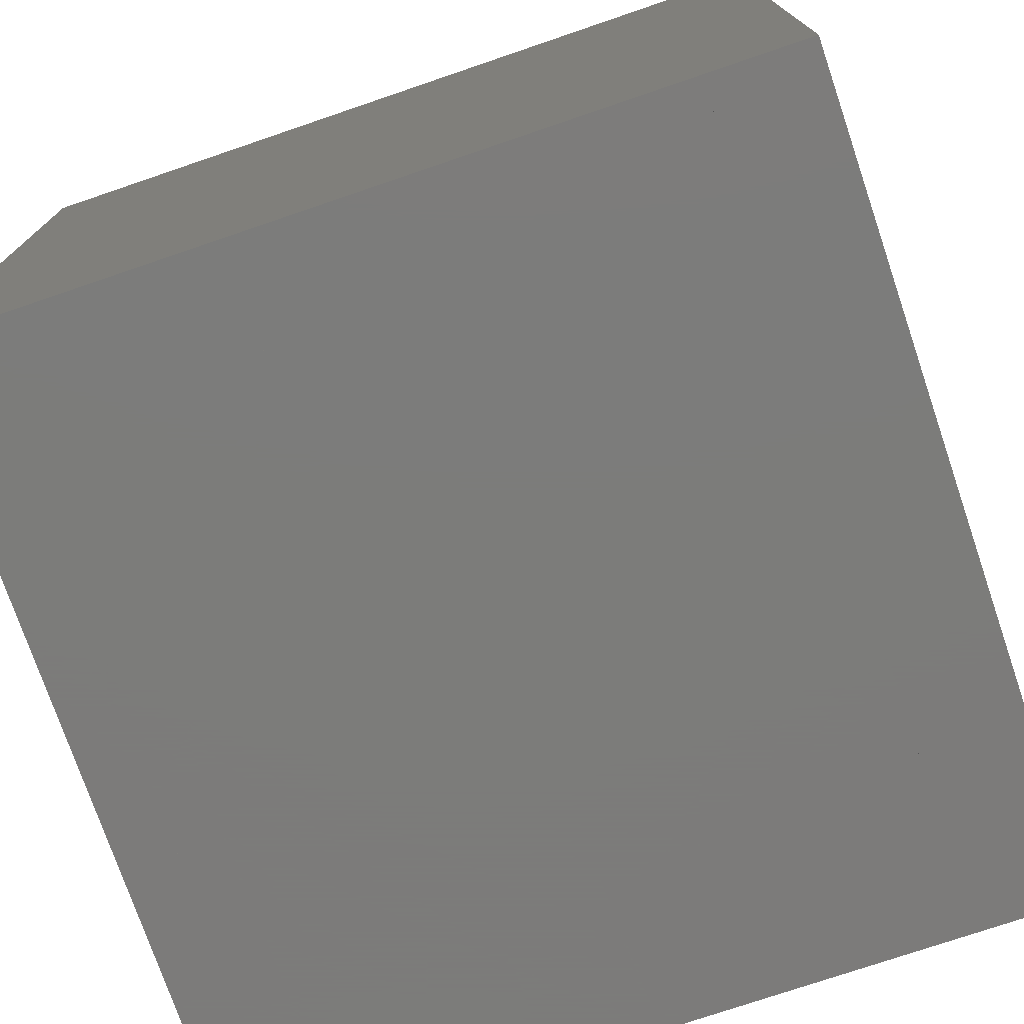
<metadata>
{"format":"stl","ext":"stl","renderer":"f3d","projection":"perspective","resolution":1024,"background":"white","views":[{"elev":-75.2,"azim":-161.2,"up":"+Y"}]}
</metadata>
<code>
# stl→obj: 398 verts, 1128 faces
v 1.776e-14 0 30
v 1.776e-14 5 30
v -5 0 30
v -5 5 30
v 1.776e-14 0 25
v -5 0 25
v 1.776e-14 5 25
v -5 5 25
v 1.776e-14 5 20
v -5 5 20
v 1.776e-14 0 20
v -5 0 20
v 1.776e-14 0 15
v -5 0 15
v 1.776e-14 5 15
v -5 5 15
v 1.332e-14 5 10
v -5 5 10
v 1.332e-14 0 10
v -5 0 10
v 1.332e-14 0 0
v -5 0 0
v 1.332e-14 5 0
v -5 5 0
v 1.332e-14 5 5
v -5 5 5
v 1.332e-14 10 5
v -5 10 5
v 1.332e-14 10 0
v -5 10 0
v 1.332e-14 15 0
v -5 15 0
v 1.332e-14 15 5
v -5 15 5
v 1.332e-14 20 5
v -5 20 5
v 1.332e-14 20 0
v -5 20 0
v 1.332e-14 25 0
v -5 25 0
v 1.332e-14 25 5
v -5 25 5
v 1.332e-14 30 5
v -5 30 5
v 1.332e-14 30 0
v -5 30 0
v 1.332e-14 35 0
v -5 35 0
v 1.332e-14 35 10
v -5 35 10
v 1.332e-14 40 10
v -5 40 10
v 1.776e-14 40 15
v -5 40 15
v 1.776e-14 35 15
v -5 35 15
v 1.776e-14 35 20
v -5 35 20
v 1.776e-14 40 20
v -5 40 20
v 1.776e-14 40 25
v -5 40 25
v 1.776e-14 35 25
v -5 35 25
v 1.776e-14 35 30
v -5 35 30
v 1.776e-14 40 30
v -5 40 30
v 2.22e-14 40 40
v -5 40 40
v 2.22e-14 35 40
v -5 35 40
v 2.22e-14 35 35
v -5 35 35
v 2.22e-14 30 35
v -5 30 35
v 2.22e-14 30 40
v -5 30 40
v 2.22e-14 25 40
v -5 25 40
v 2.22e-14 25 35
v -5 25 35
v 2.22e-14 20 35
v -5 20 35
v 2.22e-14 20 40
v -5 20 40
v 2.22e-14 15 40
v -5 15 40
v 2.22e-14 15 35
v -5 15 35
v 2.22e-14 10 35
v -5 10 35
v 2.22e-14 10 40
v -5 10 40
v 2.22e-14 5 40
v -5 5 40
v -40 -1.776e-14 30
v -35 -1.776e-14 30
v -40 5 30
v -35 5 30
v -40 -1.776e-14 25
v -40 5 25
v -35 -1.776e-14 25
v -35 5 25
v -35 -1.554e-14 20
v -35 5 20
v -40 -1.776e-14 20
v -40 5 20
v -40 -1.554e-14 15
v -40 5 15
v -35 -1.332e-14 15
v -35 5 15
v -35 -1.332e-14 10
v -35 5 10
v -40 -1.332e-14 10
v -40 5 10
v -40 -1.332e-14 8.882e-15
v -40 5 8.882e-15
v -35 -1.11e-14 0
v -35 5 0
v -35 -1.11e-14 5
v -35 5 5
v -30 -1.11e-14 5
v -30 5 5
v -30 -8.882e-15 0
v -30 5 0
v -25 -8.882e-15 0
v -25 5 0
v -25 -8.882e-15 5
v -25 5 5
v -20 -8.882e-15 5
v -20 5 5
v -20 -8.882e-15 4.441e-15
v -20 5 4.441e-15
v -15 -6.661e-15 4.441e-15
v -15 5 4.441e-15
v -15 -8.882e-15 5
v -15 5 5
v -10 -6.661e-15 5
v -10 5 5
v -10 -6.661e-15 4.441e-15
v -10 5 4.441e-15
v -5 -4.441e-15 6.661e-15
v -5 5 6.661e-15
v -5 -6.661e-15 10
v 0 -6.661e-15 10
v 0 5 10
v 4.441e-15 -6.661e-15 15
v 4.441e-15 5 15
v -5 -8.882e-15 15
v -5 -8.882e-15 20
v 4.441e-15 -8.882e-15 20
v 4.441e-15 5 20
v 4.441e-15 -8.882e-15 25
v 4.441e-15 5 25
v -5 -8.882e-15 25
v -5 -1.11e-14 30
v 0 -8.882e-15 30
v 0 5 30
v 4.441e-15 -1.332e-14 40
v 4.441e-15 5 40
v -5 -1.332e-14 40
v -5 -1.332e-14 35
v -5 5 35
v -10 -1.332e-14 35
v -10 5 35
v -10 -1.332e-14 40
v -10 5 40
v -15 -1.554e-14 40
v -15 5 40
v -15 -1.332e-14 35
v -15 5 35
v -20 -1.554e-14 35
v -20 5 35
v -20 -1.776e-14 40
v -20 5 40
v -25 -1.776e-14 40
v -25 5 40
v -25 -1.776e-14 35
v -25 5 35
v -30 -1.776e-14 35
v -30 5 35
v -30 -1.776e-14 40
v -30 5 40
v -35 -1.998e-14 40
v -35 5 40
v -40 40 10
v -35 40 10
v -40 35 10
v -35 35 10
v -40 40 15
v -40 35 15
v -35 40 15
v -35 35 15
v -35 40 20
v -35 35 20
v -40 40 20
v -40 35 20
v -40 40 25
v -40 35 25
v -35 40 25
v -35 35 25
v -35 40 30
v -35 35 30
v -40 40 30
v -40 35 30
v -40 40 40
v -40 35 40
v -35 40 40
v -35 35 40
v -35 40 35
v -35 35 35
v -30 40 35
v -30 35 35
v -30 40 40
v -30 35 40
v -25 40 40
v -25 35 40
v -25 40 35
v -25 35 35
v -20 40 35
v -20 35 35
v -20 40 40
v -20 35 40
v -15 40 40
v -15 35 40
v -15 40 35
v -15 35 35
v -10 40 35
v -10 35 35
v -10 40 40
v -10 35 40
v 0 40 30
v 0 35 30
v 4.441e-15 40 25
v 4.441e-15 35 25
v 4.441e-15 40 20
v 4.441e-15 35 20
v 4.441e-15 40 15
v 4.441e-15 35 15
v 4.441e-15 40 10
v 4.441e-15 35 10
v 8.882e-15 40 8.882e-15
v 8.882e-15 35 8.882e-15
v -5 40 8.882e-15
v -5 35 8.882e-15
v -5 40 5
v -5 35 5
v -10 40 5
v -10 35 5
v -10 40 8.882e-15
v -10 35 8.882e-15
v -15 40 4.441e-15
v -15 35 4.441e-15
v -15 40 5
v -15 35 5
v -20 40 5
v -20 35 5
v -20 40 4.441e-15
v -20 35 4.441e-15
v -25 40 4.441e-15
v -25 35 4.441e-15
v -25 40 5
v -25 35 5
v -30 40 5
v -30 35 5
v -30 40 0
v -30 35 0
v -35 40 0
v -35 35 0
v -40 0 10
v -35 0 10
v -40 0 15
v -35 0 15
v -40 0 20
v -35 0 20
v -40 0 25
v -35 0 25
v -40 -2.22e-15 30
v -35 -2.22e-15 30
v -40 -1.332e-14 40
v -35 -1.332e-14 40
v -40 5 40
v -40 5 35
v -35 5 35
v -40 10 35
v -35 10 35
v -40 10 40
v -35 10 40
v -40 15 40
v -35 15 40
v -40 15 35
v -35 15 35
v -40 20 35
v -35 20 35
v -40 20 40
v -35 20 40
v -40 25 40
v -35 25 40
v -40 25 35
v -35 25 35
v -40 30 35
v -35 30 35
v -40 30 40
v -35 30 40
v -40 40 8.882e-15
v -35 40 8.882e-15
v -40 35 8.882e-15
v -35 35 8.882e-15
v -40 35 5
v -35 35 5
v -40 30 5
v -35 30 5
v -40 30 8.882e-15
v -35 30 8.882e-15
v -40 25 8.882e-15
v -35 25 8.882e-15
v -40 25 5
v -35 25 5
v -40 20 5
v -35 20 5
v -40 20 8.882e-15
v -35 20 8.882e-15
v -40 15 0
v -35 15 0
v -40 15 5
v -35 15 5
v -40 10 5
v -35 10 5
v -40 10 0
v -35 10 0
v -40 5 0
v -10 0 0
v -10 5 0
v -10 0 5
v -15 0 0
v -15 0 5
v -15 5 0
v -20 5 0
v -20 0 0
v -20 0 5
v -25 0 0
v -25 0 5
v -30 0 0
v -30 0 5
v -35 -2.22e-15 0
v -35 -2.22e-15 5
v -35 20 0
v -40 20 0
v -40 25 0
v -35 25 0
v -35 30 0
v -40 30 0
v -40 35 0
v -25 40 0
v -25 35 0
v -20 35 0
v -20 40 0
v -15 40 0
v -15 35 0
v -10 35 0
v -10 40 0
v -5 40 0
v 4.441e-15 30 0
v 4.441e-15 30 5
v 4.441e-15 25 0
v 4.441e-15 25 5
v 4.441e-15 20 0
v 4.441e-15 20 5
v 4.441e-15 15 0
v 4.441e-15 15 5
v 4.441e-15 10 0
v 4.441e-15 10 5
v 4.441e-15 5 0
v 4.441e-15 5 5
v -30 -8.882e-15 40
v -30 -8.882e-15 35
v -25 -8.882e-15 40
v -25 -8.882e-15 35
v -20 -1.11e-14 40
v -20 -1.11e-14 35
v -15 -1.332e-14 40
v -10 -4.441e-15 40
v -10 -4.441e-15 35
v -5 -6.661e-15 40
v -5 -6.661e-15 35
v -2.22e-14 10 40
v -3.109e-14 10 35
v -2.22e-14 15 40
v -3.109e-14 15 35
v -2.22e-14 20 40
v -3.109e-14 20 35
v -2.22e-14 25 40
v -3.109e-14 25 35
v -2.22e-14 30 40
v -3.109e-14 30 35
v -1.332e-14 35 40
v -2.22e-14 35 35
f 1 2 3
f 3 2 4
f 5 1 6
f 6 1 3
f 7 5 8
f 8 5 6
f 9 7 10
f 10 7 8
f 11 9 12
f 12 9 10
f 13 11 14
f 14 11 12
f 15 13 16
f 16 13 14
f 17 15 18
f 18 15 16
f 19 17 20
f 20 17 18
f 21 19 22
f 22 19 20
f 23 21 24
f 24 21 22
f 25 23 26
f 26 23 24
f 27 25 28
f 28 25 26
f 29 27 30
f 30 27 28
f 31 29 32
f 32 29 30
f 33 31 34
f 34 31 32
f 35 33 36
f 36 33 34
f 37 35 38
f 38 35 36
f 39 37 40
f 40 37 38
f 41 39 42
f 42 39 40
f 43 41 44
f 44 41 42
f 45 43 46
f 46 43 44
f 47 45 48
f 48 45 46
f 49 47 50
f 50 47 48
f 51 49 52
f 52 49 50
f 53 51 54
f 54 51 52
f 55 53 56
f 56 53 54
f 57 55 58
f 58 55 56
f 59 57 60
f 60 57 58
f 61 59 62
f 62 59 60
f 63 61 64
f 64 61 62
f 65 63 66
f 66 63 64
f 67 65 68
f 68 65 66
f 69 67 70
f 70 67 68
f 71 69 72
f 72 69 70
f 73 71 74
f 74 71 72
f 75 73 76
f 76 73 74
f 77 75 78
f 78 75 76
f 79 77 80
f 80 77 78
f 81 79 82
f 82 79 80
f 83 81 84
f 84 81 82
f 85 83 86
f 86 83 84
f 87 85 88
f 88 85 86
f 89 87 90
f 90 87 88
f 91 89 92
f 92 89 90
f 93 91 94
f 94 91 92
f 95 93 96
f 96 93 94
f 2 95 4
f 4 95 96
f 96 92 4
f 96 94 92
f 4 92 8
f 3 8 6
f 3 4 8
f 88 84 90
f 88 86 84
f 82 58 84
f 82 64 58
f 82 76 64
f 82 80 76
f 76 80 78
f 64 76 66
f 66 76 74
f 68 74 70
f 68 66 74
f 74 72 70
f 62 60 64
f 64 60 58
f 56 42 58
f 56 44 42
f 56 50 44
f 56 52 50
f 56 54 52
f 50 48 44
f 44 48 46
f 58 42 36
f 84 36 10
f 90 10 8
f 92 90 8
f 38 36 40
f 40 36 42
f 36 34 10
f 10 34 16
f 12 16 14
f 12 10 16
f 16 34 28
f 18 28 26
f 20 26 22
f 20 18 26
f 30 28 32
f 32 28 34
f 16 28 18
f 26 24 22
f 84 10 90
f 58 36 84
f 93 95 91
f 91 95 2
f 7 2 5
f 7 91 2
f 7 89 91
f 7 9 89
f 89 9 83
f 85 89 83
f 85 87 89
f 2 1 5
f 11 13 9
f 9 13 15
f 33 15 17
f 27 17 25
f 27 33 17
f 27 29 33
f 33 29 31
f 9 15 33
f 35 9 33
f 35 83 9
f 35 57 83
f 35 41 57
f 35 37 41
f 41 37 39
f 17 19 25
f 25 19 21
f 23 25 21
f 57 41 55
f 55 41 43
f 49 43 47
f 49 55 43
f 49 53 55
f 49 51 53
f 43 45 47
f 59 61 57
f 57 61 63
f 81 63 75
f 77 81 75
f 77 79 81
f 63 65 75
f 75 65 73
f 73 65 67
f 69 73 67
f 69 71 73
f 63 81 57
f 57 81 83
f 97 98 99
f 99 98 100
f 101 97 102
f 102 97 99
f 103 101 104
f 104 101 102
f 105 103 106
f 106 103 104
f 107 105 108
f 108 105 106
f 109 107 110
f 110 107 108
f 111 109 112
f 112 109 110
f 113 111 114
f 114 111 112
f 115 113 116
f 116 113 114
f 117 115 118
f 118 115 116
f 119 117 120
f 120 117 118
f 121 119 122
f 122 119 120
f 123 121 124
f 124 121 122
f 125 123 126
f 126 123 124
f 127 125 128
f 128 125 126
f 129 127 130
f 130 127 128
f 131 129 132
f 132 129 130
f 133 131 134
f 134 131 132
f 135 133 136
f 136 133 134
f 137 135 138
f 138 135 136
f 139 137 140
f 140 137 138
f 141 139 142
f 142 139 140
f 143 141 144
f 144 141 142
f 145 143 18
f 18 143 144
f 146 145 147
f 147 145 18
f 148 146 149
f 149 146 147
f 150 148 16
f 16 148 149
f 151 150 10
f 10 150 16
f 152 151 153
f 153 151 10
f 154 152 155
f 155 152 153
f 156 154 8
f 8 154 155
f 157 156 4
f 4 156 8
f 158 157 159
f 159 157 4
f 160 158 161
f 161 158 159
f 162 160 96
f 96 160 161
f 163 162 164
f 164 162 96
f 165 163 166
f 166 163 164
f 167 165 168
f 168 165 166
f 169 167 170
f 170 167 168
f 171 169 172
f 172 169 170
f 173 171 174
f 174 171 172
f 175 173 176
f 176 173 174
f 177 175 178
f 178 175 176
f 179 177 180
f 180 177 178
f 181 179 182
f 182 179 180
f 183 181 184
f 184 181 182
f 185 183 186
f 186 183 184
f 98 185 100
f 100 185 186
f 186 182 100
f 186 184 182
f 100 182 104
f 99 104 102
f 99 100 104
f 178 174 180
f 178 176 174
f 172 10 174
f 172 8 10
f 172 166 8
f 172 170 166
f 166 170 168
f 8 166 4
f 4 166 164
f 159 164 161
f 159 4 164
f 164 96 161
f 155 153 8
f 8 153 10
f 16 138 10
f 16 140 138
f 16 18 140
f 16 147 18
f 16 149 147
f 18 144 140
f 140 144 142
f 10 138 132
f 174 132 106
f 180 106 104
f 182 180 104
f 134 132 136
f 136 132 138
f 132 130 106
f 106 130 112
f 108 112 110
f 108 106 112
f 112 130 124
f 114 124 122
f 116 122 118
f 116 114 122
f 126 124 128
f 128 124 130
f 112 124 114
f 122 120 118
f 174 106 180
f 10 132 174
f 183 185 181
f 181 185 98
f 103 98 101
f 103 181 98
f 103 179 181
f 103 105 179
f 179 105 173
f 175 179 173
f 175 177 179
f 98 97 101
f 107 109 105
f 105 109 111
f 129 111 113
f 123 113 121
f 123 129 113
f 123 125 129
f 129 125 127
f 105 111 129
f 131 105 129
f 131 173 105
f 131 151 173
f 131 137 151
f 131 133 137
f 137 133 135
f 113 115 121
f 121 115 117
f 119 121 117
f 151 137 150
f 150 137 139
f 145 139 143
f 145 150 139
f 145 148 150
f 145 146 148
f 139 141 143
f 152 154 151
f 151 154 156
f 171 156 165
f 169 165 167
f 169 171 165
f 156 157 165
f 165 157 163
f 163 157 158
f 160 163 158
f 160 162 163
f 156 171 151
f 151 171 173
f 187 188 189
f 189 188 190
f 191 187 192
f 192 187 189
f 193 191 194
f 194 191 192
f 195 193 196
f 196 193 194
f 197 195 198
f 198 195 196
f 199 197 200
f 200 197 198
f 201 199 202
f 202 199 200
f 203 201 204
f 204 201 202
f 205 203 206
f 206 203 204
f 207 205 208
f 208 205 206
f 209 207 210
f 210 207 208
f 211 209 212
f 212 209 210
f 213 211 214
f 214 211 212
f 215 213 216
f 216 213 214
f 217 215 218
f 218 215 216
f 219 217 220
f 220 217 218
f 221 219 222
f 222 219 220
f 223 221 224
f 224 221 222
f 225 223 226
f 226 223 224
f 227 225 228
f 228 225 226
f 229 227 230
f 230 227 228
f 231 229 232
f 232 229 230
f 70 231 72
f 72 231 232
f 68 70 66
f 66 70 72
f 233 68 234
f 234 68 66
f 235 233 236
f 236 233 234
f 62 235 64
f 64 235 236
f 60 62 58
f 58 62 64
f 237 60 238
f 238 60 58
f 239 237 240
f 240 237 238
f 54 239 56
f 56 239 240
f 52 54 50
f 50 54 56
f 241 52 242
f 242 52 50
f 243 241 244
f 244 241 242
f 245 243 246
f 246 243 244
f 247 245 248
f 248 245 246
f 249 247 250
f 250 247 248
f 251 249 252
f 252 249 250
f 253 251 254
f 254 251 252
f 255 253 256
f 256 253 254
f 257 255 258
f 258 255 256
f 259 257 260
f 260 257 258
f 261 259 262
f 262 259 260
f 263 261 264
f 264 261 262
f 265 263 266
f 266 263 264
f 267 265 268
f 268 265 266
f 269 267 270
f 270 267 268
f 188 269 190
f 190 269 270
f 270 266 190
f 270 268 266
f 190 266 194
f 189 194 192
f 189 190 194
f 262 258 264
f 262 260 258
f 256 58 258
f 256 56 58
f 256 250 56
f 256 254 250
f 250 254 252
f 56 250 50
f 50 250 248
f 242 248 244
f 242 50 248
f 248 246 244
f 240 238 56
f 56 238 58
f 64 228 58
f 64 230 228
f 64 66 230
f 64 234 66
f 64 236 234
f 66 72 230
f 230 72 232
f 58 228 222
f 258 222 196
f 264 196 194
f 266 264 194
f 224 222 226
f 226 222 228
f 222 220 196
f 196 220 202
f 198 202 200
f 198 196 202
f 202 220 214
f 204 214 212
f 206 212 208
f 206 204 212
f 216 214 218
f 218 214 220
f 202 214 204
f 212 210 208
f 258 196 264
f 58 222 258
f 267 269 265
f 265 269 188
f 193 188 191
f 193 265 188
f 193 263 265
f 193 195 263
f 263 195 257
f 259 263 257
f 259 261 263
f 188 187 191
f 197 199 195
f 195 199 201
f 219 201 203
f 213 203 211
f 213 219 203
f 213 215 219
f 219 215 217
f 195 201 219
f 221 195 219
f 221 257 195
f 221 60 257
f 221 227 60
f 221 223 227
f 227 223 225
f 203 205 211
f 211 205 207
f 209 211 207
f 60 227 62
f 62 227 229
f 68 229 70
f 68 62 229
f 68 235 62
f 68 233 235
f 229 231 70
f 237 239 60
f 60 239 54
f 255 54 249
f 253 249 251
f 253 255 249
f 54 52 249
f 249 52 247
f 247 52 241
f 243 247 241
f 243 245 247
f 54 255 60
f 60 255 257
f 271 116 272
f 272 116 114
f 273 271 274
f 274 271 272
f 110 273 112
f 112 273 274
f 108 110 106
f 106 110 112
f 275 108 276
f 276 108 106
f 277 275 278
f 278 275 276
f 102 277 104
f 104 277 278
f 99 102 100
f 100 102 104
f 279 99 280
f 280 99 100
f 281 279 282
f 282 279 280
f 283 281 186
f 186 281 282
f 284 283 285
f 285 283 186
f 286 284 287
f 287 284 285
f 288 286 289
f 289 286 287
f 290 288 291
f 291 288 289
f 292 290 293
f 293 290 291
f 294 292 295
f 295 292 293
f 296 294 297
f 297 294 295
f 298 296 299
f 299 296 297
f 300 298 301
f 301 298 299
f 302 300 303
f 303 300 301
f 304 302 305
f 305 302 303
f 208 304 210
f 210 304 305
f 206 208 204
f 204 208 210
f 205 206 203
f 203 206 204
f 199 205 201
f 201 205 203
f 200 199 202
f 202 199 201
f 198 200 196
f 196 200 202
f 197 198 195
f 195 198 196
f 191 197 193
f 193 197 195
f 192 191 194
f 194 191 193
f 189 192 190
f 190 192 194
f 187 189 188
f 188 189 190
f 306 187 307
f 307 187 188
f 308 306 309
f 309 306 307
f 310 308 311
f 311 308 309
f 312 310 313
f 313 310 311
f 314 312 315
f 315 312 313
f 316 314 317
f 317 314 315
f 318 316 319
f 319 316 317
f 320 318 321
f 321 318 319
f 322 320 323
f 323 320 321
f 324 322 325
f 325 322 323
f 326 324 327
f 327 324 325
f 328 326 329
f 329 326 327
f 330 328 331
f 331 328 329
f 332 330 120
f 120 330 331
f 116 332 114
f 114 332 120
f 120 329 114
f 120 331 329
f 114 329 112
f 272 112 274
f 272 114 112
f 325 321 327
f 325 323 321
f 319 196 321
f 319 194 196
f 319 313 194
f 319 317 313
f 313 317 315
f 194 313 190
f 190 313 311
f 188 311 307
f 188 190 311
f 311 309 307
f 193 195 194
f 194 195 196
f 202 301 196
f 202 303 301
f 202 204 303
f 202 203 204
f 202 201 203
f 204 210 303
f 303 210 305
f 299 297 301
f 301 297 295
f 196 295 321
f 196 301 295
f 321 295 106
f 327 106 112
f 329 327 112
f 291 287 293
f 291 289 287
f 285 100 287
f 285 280 100
f 285 282 280
f 285 186 282
f 100 104 287
f 287 104 293
f 293 104 106
f 295 293 106
f 278 276 104
f 104 276 106
f 321 106 327
f 330 332 328
f 328 332 116
f 110 116 273
f 110 328 116
f 110 326 328
f 110 108 326
f 326 108 320
f 322 326 320
f 322 324 326
f 116 271 273
f 275 277 108
f 108 277 102
f 292 102 99
f 286 99 284
f 286 292 99
f 286 288 292
f 292 288 290
f 108 102 292
f 294 108 292
f 294 320 108
f 294 198 320
f 294 300 198
f 294 296 300
f 300 296 298
f 99 279 284
f 284 279 281
f 283 284 281
f 198 300 200
f 200 300 302
f 206 302 208
f 206 200 302
f 206 199 200
f 206 205 199
f 302 304 208
f 197 191 198
f 198 191 192
f 318 192 312
f 314 318 312
f 314 316 318
f 192 189 312
f 312 189 310
f 310 189 187
f 306 310 187
f 306 308 310
f 192 318 198
f 198 318 320
f 333 334 335
f 335 334 140
f 336 333 337
f 337 333 335
f 338 336 138
f 138 336 337
f 339 338 132
f 132 338 138
f 340 339 341
f 341 339 132
f 342 340 343
f 343 340 341
f 128 342 130
f 130 342 343
f 126 128 124
f 124 128 130
f 344 126 345
f 345 126 124
f 346 344 347
f 347 344 345
f 120 346 122
f 122 346 347
f 120 122 120
f 120 122 122
f 331 120 329
f 329 120 122
f 330 331 328
f 328 331 329
f 324 330 326
f 326 330 328
f 325 324 327
f 327 324 326
f 348 325 321
f 321 325 327
f 349 348 320
f 320 348 321
f 350 349 318
f 318 349 320
f 351 350 319
f 319 350 318
f 352 351 313
f 313 351 319
f 353 352 312
f 312 352 313
f 354 353 310
f 310 353 312
f 268 354 266
f 266 354 310
f 267 268 265
f 265 268 266
f 355 267 263
f 263 267 265
f 356 355 264
f 264 355 263
f 357 356 258
f 258 356 264
f 358 357 257
f 257 357 258
f 359 358 255
f 255 358 257
f 360 359 256
f 256 359 255
f 361 360 250
f 250 360 256
f 362 361 249
f 249 361 250
f 363 362 247
f 247 362 249
f 48 363 248
f 248 363 247
f 48 248 48
f 48 248 248
f 46 48 44
f 44 48 248
f 364 46 365
f 365 46 44
f 366 364 367
f 367 364 365
f 40 366 42
f 42 366 367
f 38 40 36
f 36 40 42
f 368 38 369
f 369 38 36
f 370 368 371
f 371 368 369
f 32 370 34
f 34 370 371
f 30 32 28
f 28 32 34
f 372 30 373
f 373 30 28
f 374 372 375
f 375 372 373
f 334 374 140
f 140 374 375
f 375 28 140
f 375 373 28
f 140 28 138
f 335 138 337
f 335 140 138
f 371 36 34
f 371 369 36
f 42 258 36
f 42 256 258
f 42 44 256
f 42 367 44
f 44 367 365
f 248 248 44
f 44 248 250
f 256 44 250
f 247 249 248
f 248 249 250
f 255 257 256
f 256 257 258
f 264 319 258
f 264 313 319
f 264 266 313
f 264 265 266
f 264 263 265
f 266 310 313
f 313 310 312
f 258 319 321
f 36 321 132
f 34 132 138
f 28 34 138
f 320 321 318
f 318 321 319
f 321 327 132
f 132 327 130
f 341 130 343
f 341 132 130
f 130 327 329
f 124 329 122
f 345 122 347
f 345 124 122
f 328 329 326
f 326 329 327
f 329 122 122
f 124 130 329
f 36 132 34
f 258 321 36
f 372 374 30
f 30 374 334
f 338 334 336
f 338 30 334
f 338 32 30
f 338 339 32
f 32 339 38
f 368 32 38
f 368 370 32
f 334 333 336
f 340 342 339
f 339 342 128
f 325 128 126
f 331 126 120
f 120 331 120
f 339 128 325
f 348 339 325
f 348 38 339
f 348 357 38
f 348 351 357
f 348 349 351
f 351 349 350
f 344 346 126
f 126 346 120
f 126 331 325
f 325 331 330
f 324 325 330
f 357 351 356
f 356 351 352
f 268 352 354
f 268 356 352
f 268 355 356
f 268 267 355
f 352 353 354
f 358 359 357
f 357 359 360
f 40 360 46
f 364 40 46
f 364 366 40
f 360 361 46
f 46 361 48
f 48 46 48
f 362 363 361
f 361 363 48
f 360 40 357
f 357 40 38
f 231 232 229
f 229 232 230
f 225 231 227
f 227 231 229
f 226 225 228
f 228 225 227
f 224 226 222
f 222 226 228
f 223 224 221
f 221 224 222
f 217 223 219
f 219 223 221
f 218 217 220
f 220 217 219
f 216 218 214
f 214 218 220
f 215 216 213
f 213 216 214
f 209 215 211
f 211 215 213
f 210 209 212
f 212 209 211
f 210 212 210
f 210 212 212
f 305 210 303
f 303 210 212
f 304 305 302
f 302 305 303
f 298 304 300
f 300 304 302
f 299 298 301
f 301 298 300
f 297 299 295
f 295 299 301
f 296 297 294
f 294 297 295
f 290 296 292
f 292 296 294
f 291 290 293
f 293 290 292
f 289 291 287
f 287 291 293
f 288 289 286
f 286 289 287
f 283 288 284
f 284 288 286
f 184 283 182
f 182 283 284
f 376 184 377
f 377 184 182
f 378 376 379
f 379 376 377
f 178 378 180
f 180 378 379
f 176 178 174
f 174 178 180
f 380 176 381
f 381 176 174
f 382 380 171
f 171 380 381
f 170 382 172
f 172 382 171
f 168 170 166
f 166 170 172
f 383 168 384
f 384 168 166
f 385 383 386
f 386 383 384
f 96 385 164
f 164 385 386
f 96 164 96
f 96 164 164
f 94 96 92
f 92 96 164
f 387 94 388
f 388 94 92
f 389 387 390
f 390 387 388
f 88 389 90
f 90 389 390
f 86 88 84
f 84 88 90
f 391 86 392
f 392 86 84
f 393 391 394
f 394 391 392
f 80 393 82
f 82 393 394
f 78 80 76
f 76 80 82
f 395 78 396
f 396 78 76
f 397 395 398
f 398 395 396
f 232 397 230
f 230 397 398
f 398 76 230
f 398 396 76
f 230 76 228
f 229 228 227
f 229 230 228
f 394 84 82
f 394 392 84
f 90 174 84
f 90 172 174
f 90 92 172
f 90 390 92
f 92 390 388
f 164 164 92
f 92 164 166
f 172 92 166
f 386 384 164
f 164 384 166
f 171 381 172
f 172 381 174
f 180 293 174
f 180 287 293
f 180 182 287
f 180 377 182
f 180 379 377
f 182 284 287
f 287 284 286
f 174 293 295
f 84 295 222
f 82 222 228
f 76 82 228
f 294 295 292
f 292 295 293
f 295 301 222
f 222 301 220
f 221 220 219
f 221 222 220
f 300 302 301
f 301 302 303
f 220 303 214
f 220 301 303
f 212 212 303
f 303 212 214
f 214 212 213
f 213 212 211
f 84 222 82
f 174 295 84
f 395 397 78
f 78 397 232
f 80 232 226
f 224 80 226
f 224 86 80
f 224 297 86
f 224 299 297
f 224 218 299
f 224 217 218
f 224 223 217
f 231 225 232
f 232 225 226
f 218 216 299
f 299 216 305
f 304 299 305
f 304 298 299
f 215 209 216
f 216 209 210
f 305 210 210
f 305 216 210
f 296 291 297
f 296 290 291
f 289 178 291
f 289 184 178
f 289 283 184
f 289 288 283
f 376 378 184
f 184 378 178
f 178 176 291
f 291 176 297
f 297 176 86
f 86 176 88
f 88 176 170
f 94 170 168
f 96 168 385
f 96 94 168
f 96 96 94
f 380 382 176
f 176 382 170
f 88 170 94
f 389 94 387
f 389 88 94
f 168 383 385
f 391 393 86
f 86 393 80
f 80 78 232

</code>
